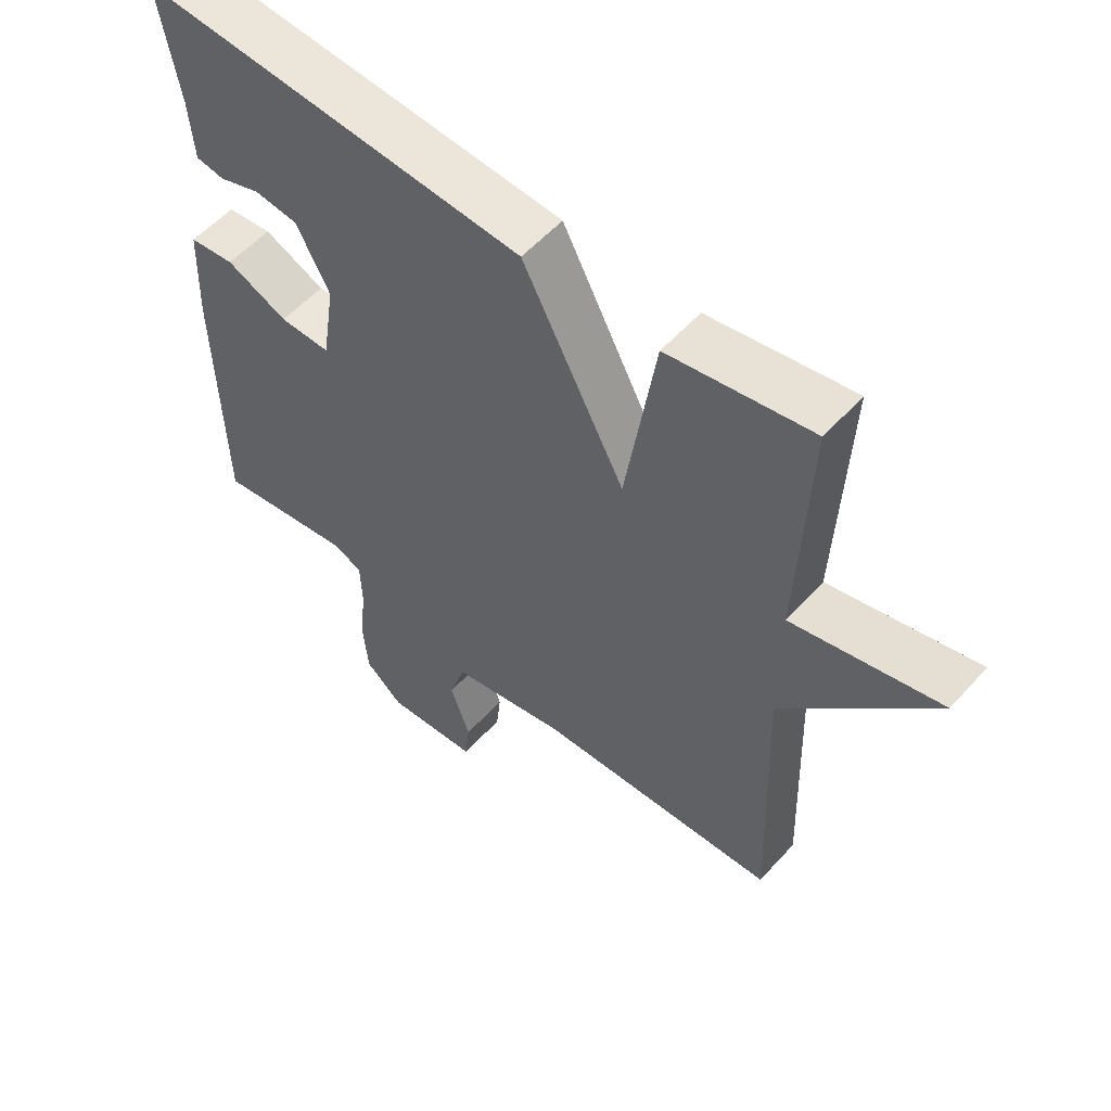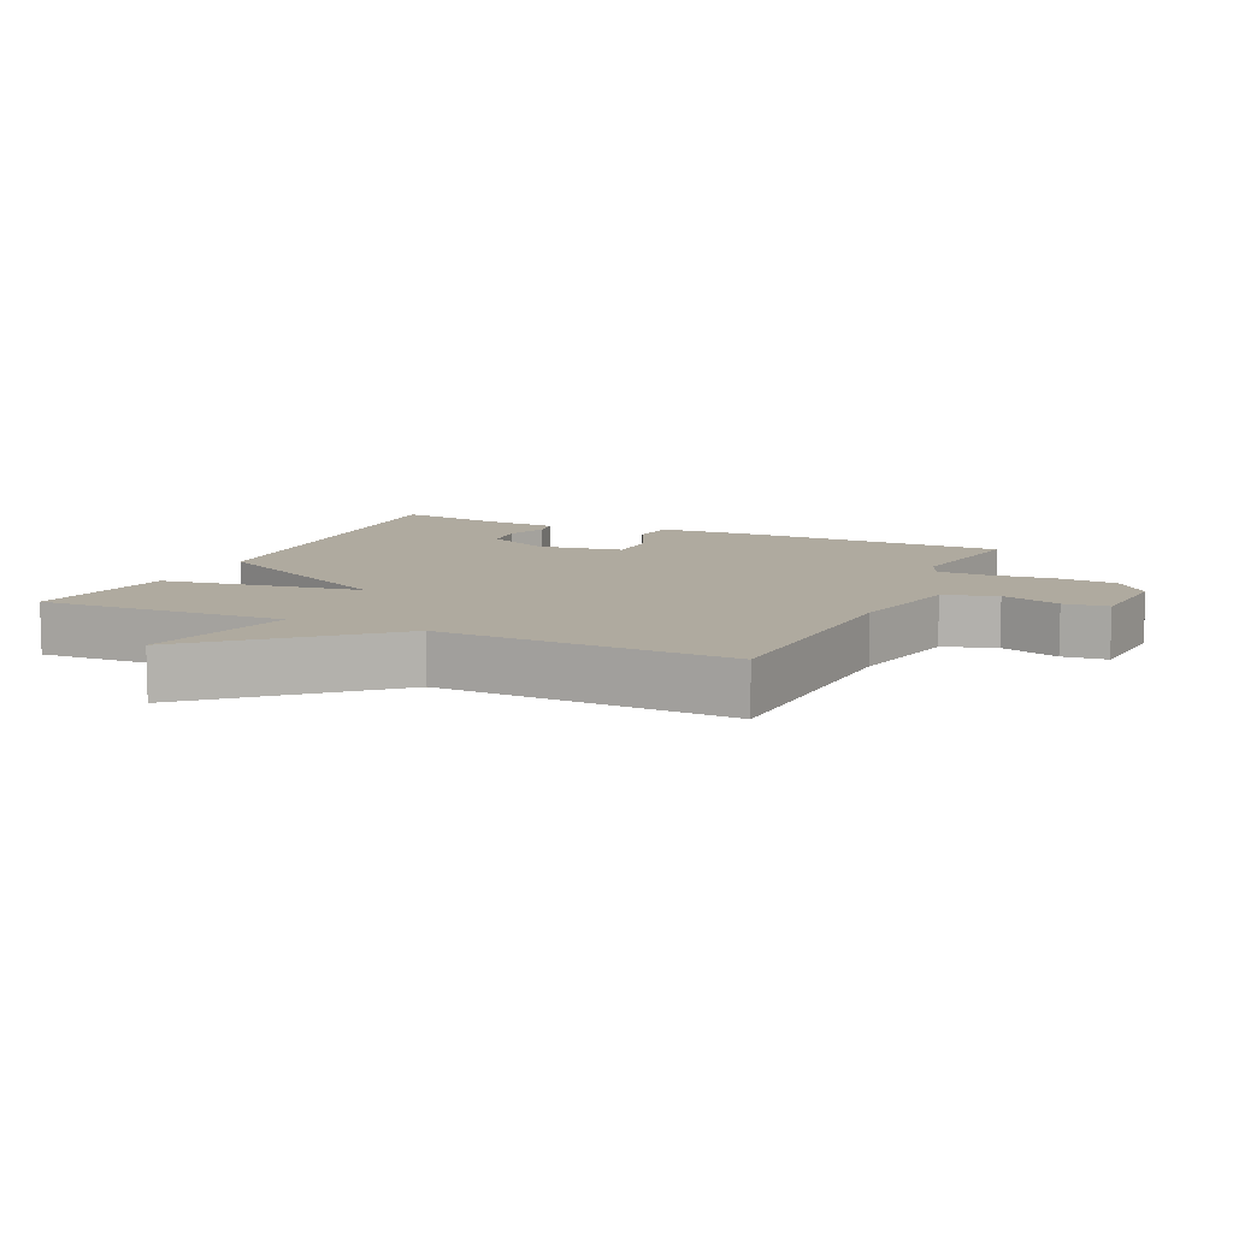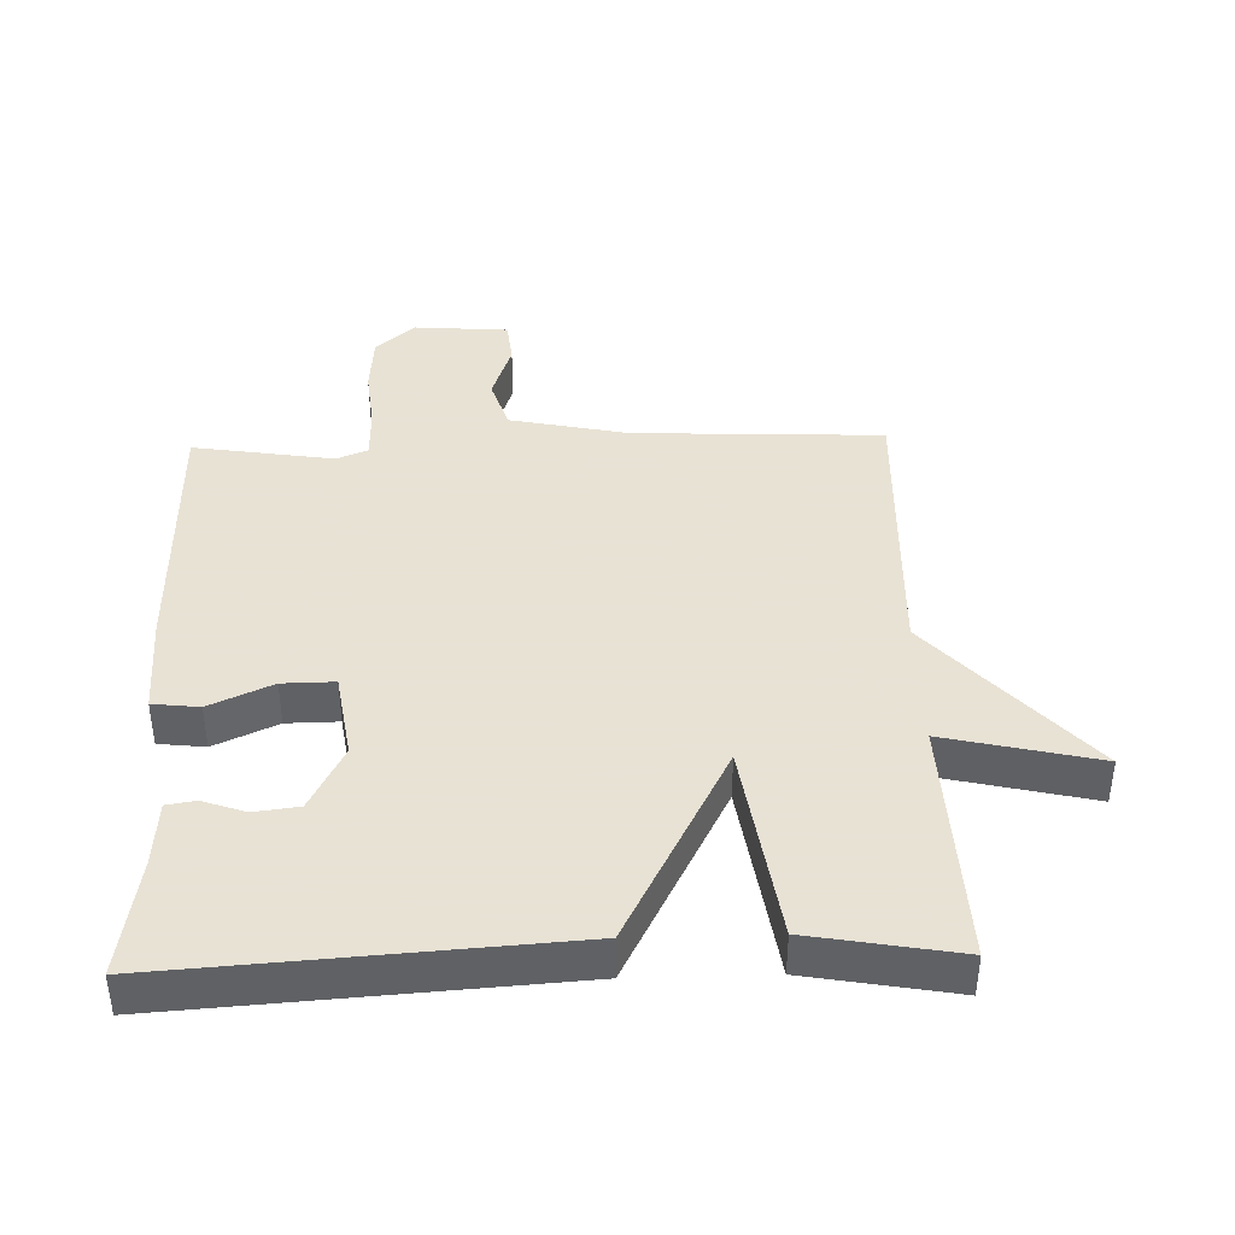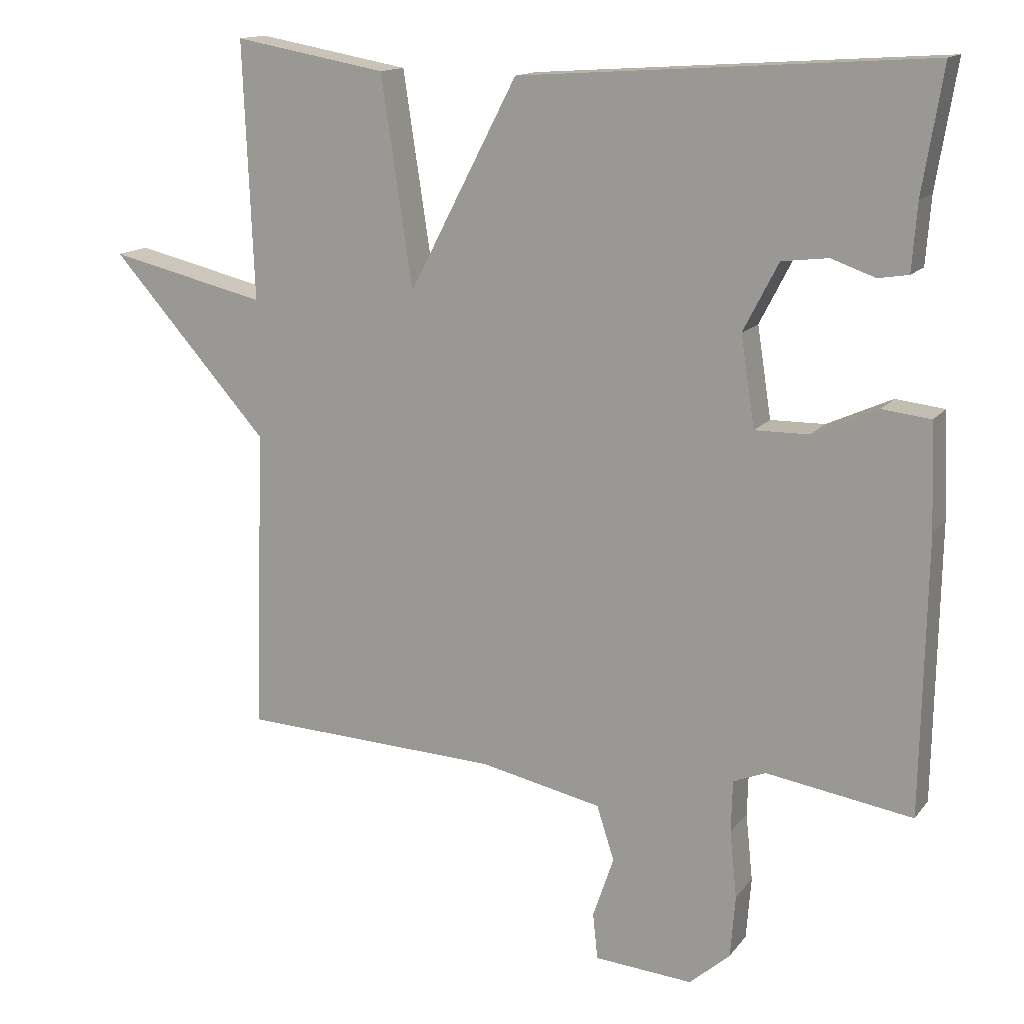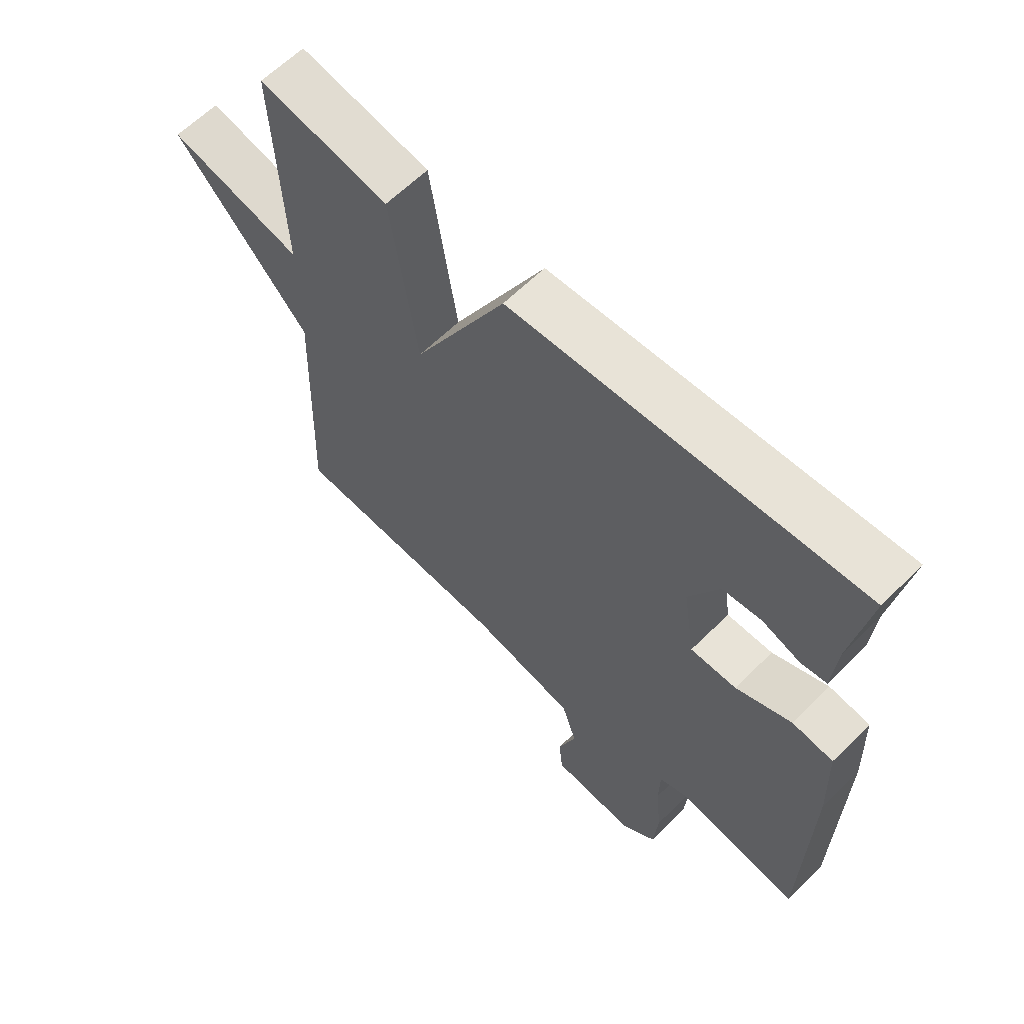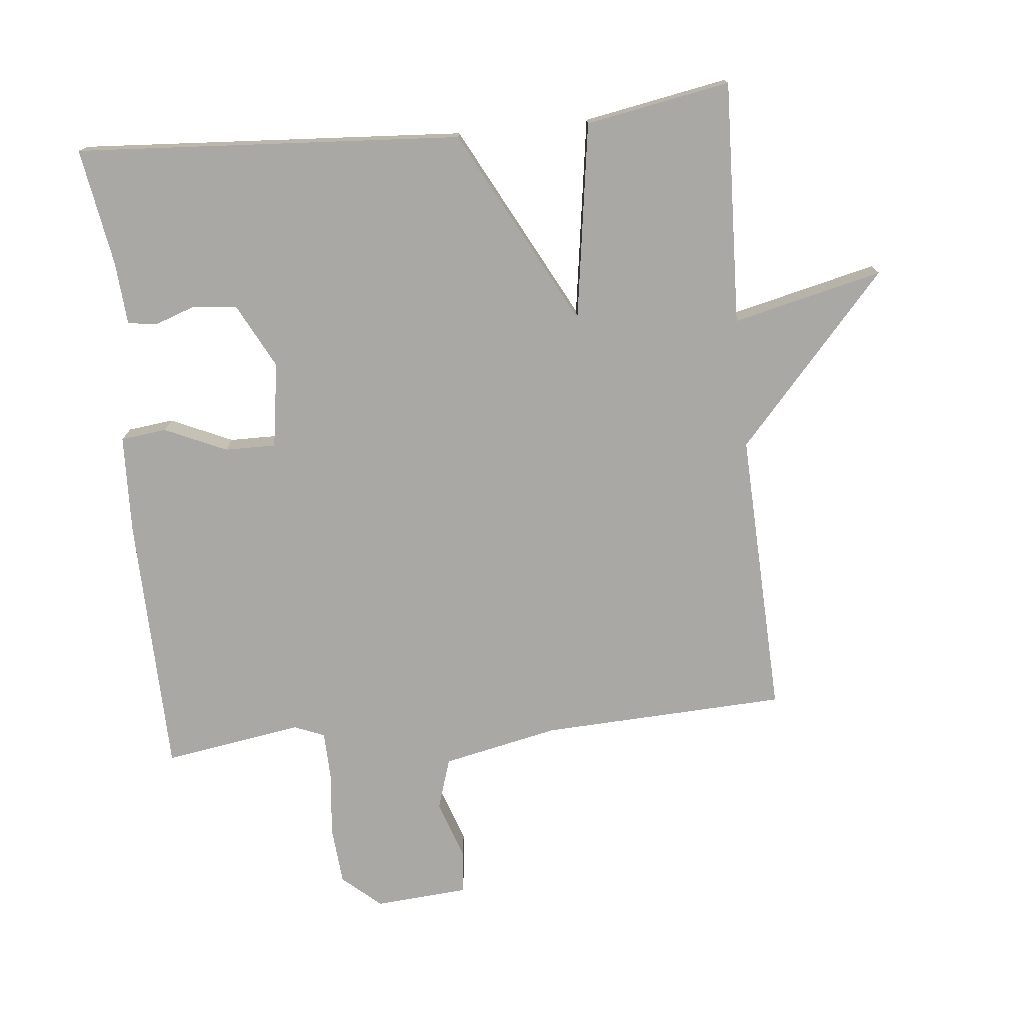
<metadata>
{"format":"obj","ext":"obj","renderer":"f3d","projection":"perspective","resolution":1024,"background":"white","views":[{"elev":56.0,"azim":41.3,"up":"+Z"},{"elev":9.5,"azim":114.6,"up":"+Y"},{"elev":40.6,"azim":-1.7,"up":"+Y"},{"elev":14.3,"azim":-156.3,"up":"+Z"},{"elev":62.6,"azim":-135.0,"up":"+Z"},{"elev":-75.2,"azim":5.9,"up":"+Y"}]}
</metadata>
<code>
v 0.5 0.07 0.5
v 0.485 0.07 0.133
v 0.711 0.07 0.186
v 0.485 0.07 -0.067
v 0.5 0.07 -0.5
v 0.13 0.07 -0.516
v -0.045 0.07 -0.553
v -0.07 0.07 -0.631
v -0.04 0.07 -0.719
v -0.047 0.07 -0.785
v -0.188 0.07 -0.796
v -0.246 0.07 -0.745
v -0.253 0.07 -0.656
v -0.243 0.07 -0.56
v -0.245 0.07 -0.486
v -0.291 0.07 -0.467
v -0.5 0.07 -0.5
v -0.507 0.07 -0.105
v -0.501 0.07 0.044
v -0.432 0.07 0.052
v -0.339 0.07 0.01
v -0.262 0.07 0.009
v -0.242 0.07 0.138
v -0.292 0.07 0.235
v -0.358 0.07 0.243
v -0.421 0.07 0.221
v -0.464 0.07 0.228
v -0.471 0.07 0.323
v -0.5 0.07 0.5
v 0.082 0.07 0.461
v 0.237 0.07 0.163
v 0.282 0.07 0.461
v 0.5 0 0.5
v 0.485 0 0.133
v 0.711 0 0.186
v 0.485 0 -0.067
v 0.5 0 -0.5
v 0.13 0 -0.516
v -0.045 0 -0.553
v -0.07 0 -0.631
v -0.04 0 -0.719
v -0.047 0 -0.785
v -0.188 0 -0.796
v -0.246 0 -0.745
v -0.253 0 -0.656
v -0.243 0 -0.56
v -0.245 0 -0.486
v -0.291 0 -0.467
v -0.5 0 -0.5
v -0.507 0 -0.105
v -0.501 0 0.044
v -0.432 0 0.052
v -0.339 0 0.01
v -0.262 0 0.009
v -0.242 0 0.138
v -0.292 0 0.235
v -0.358 0 0.243
v -0.421 0 0.221
v -0.464 0 0.228
v -0.471 0 0.323
v -0.5 0 0.5
v 0.082 0 0.461
v 0.237 0 0.163
v 0.282 0 0.461
f 31 32 1 2
f 28 29 30 31
f 25 26 27 28
f 24 25 28
f 24 28 31
f 23 24 31
f 22 23 31 2
f 19 20 21
f 18 19 21
f 17 18 21
f 16 17 21
f 15 16 21 22
f 12 13 14
f 11 12 14
f 10 11 14
f 9 10 14
f 8 9 14
f 7 8 14 15
f 15 22 2
f 7 15 2
f 6 7 2
f 2 3 4
f 6 2 4
f 4 5 6
f 34 33 64 63
f 63 62 61 60
f 60 59 58 57
f 60 57 56
f 63 60 56
f 63 56 55
f 34 63 55 54
f 53 52 51
f 53 51 50
f 53 50 49
f 53 49 48
f 54 53 48 47
f 46 45 44
f 46 44 43
f 46 43 42
f 46 42 41
f 46 41 40
f 47 46 40 39
f 34 54 47
f 34 47 39
f 34 39 38
f 36 35 34
f 36 34 38
f 38 37 36
f 1 33 34 2
f 2 34 35 3
f 3 35 36 4
f 4 36 37 5
f 5 37 38 6
f 6 38 39 7
f 7 39 40 8
f 8 40 41 9
f 9 41 42 10
f 10 42 43 11
f 11 43 44 12
f 12 44 45 13
f 13 45 46 14
f 14 46 47 15
f 15 47 48 16
f 16 48 49 17
f 17 49 50 18
f 18 50 51 19
f 19 51 52 20
f 20 52 53 21
f 21 53 54 22
f 22 54 55 23
f 23 55 56 24
f 24 56 57 25
f 25 57 58 26
f 26 58 59 27
f 27 59 60 28
f 28 60 61 29
f 29 61 62 30
f 30 62 63 31
f 31 63 64 32
f 32 64 33 1

</code>
